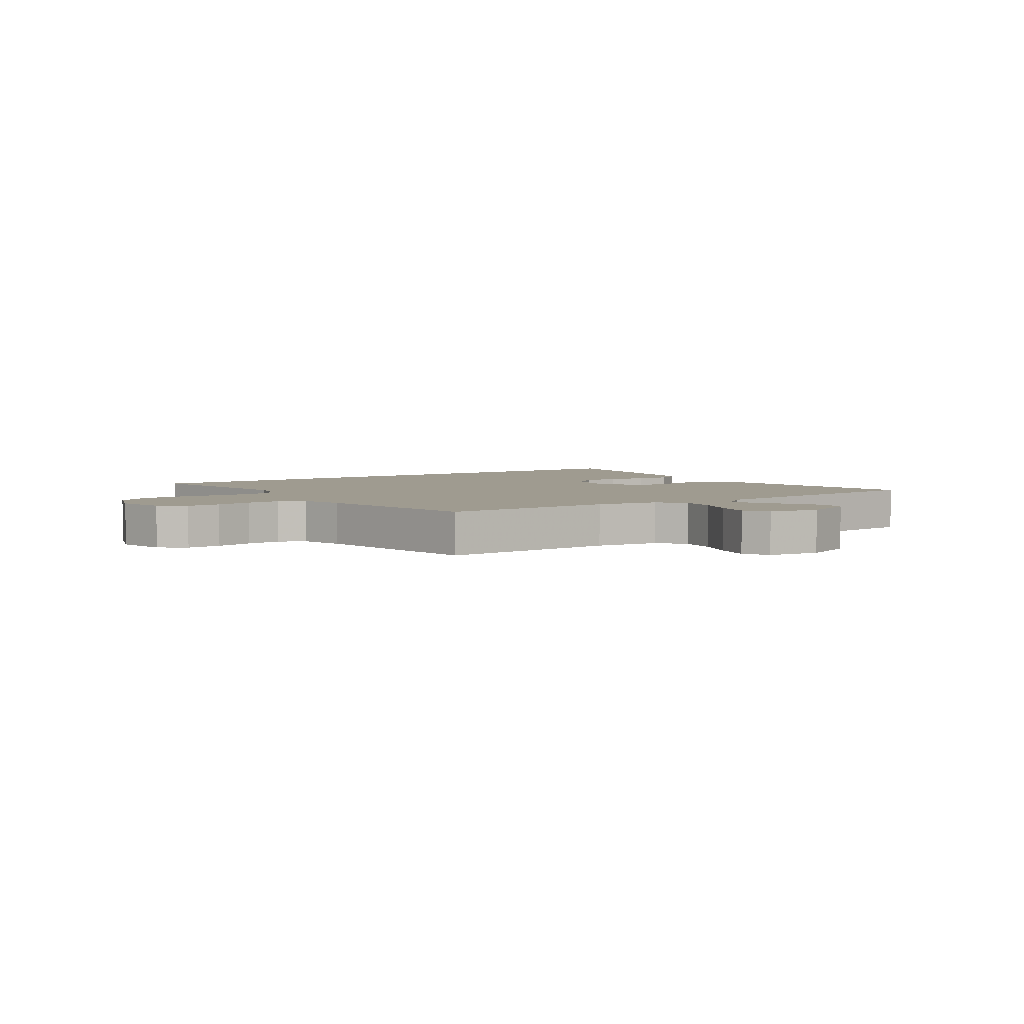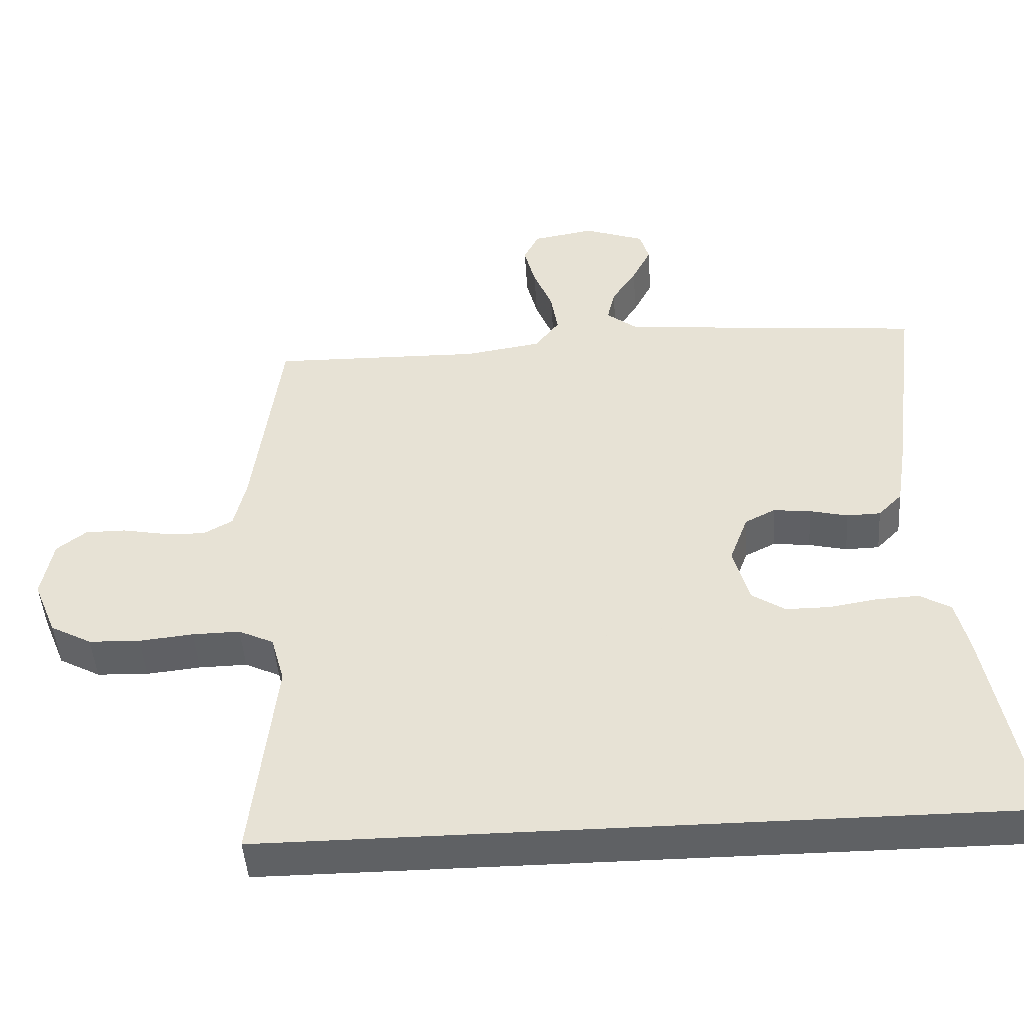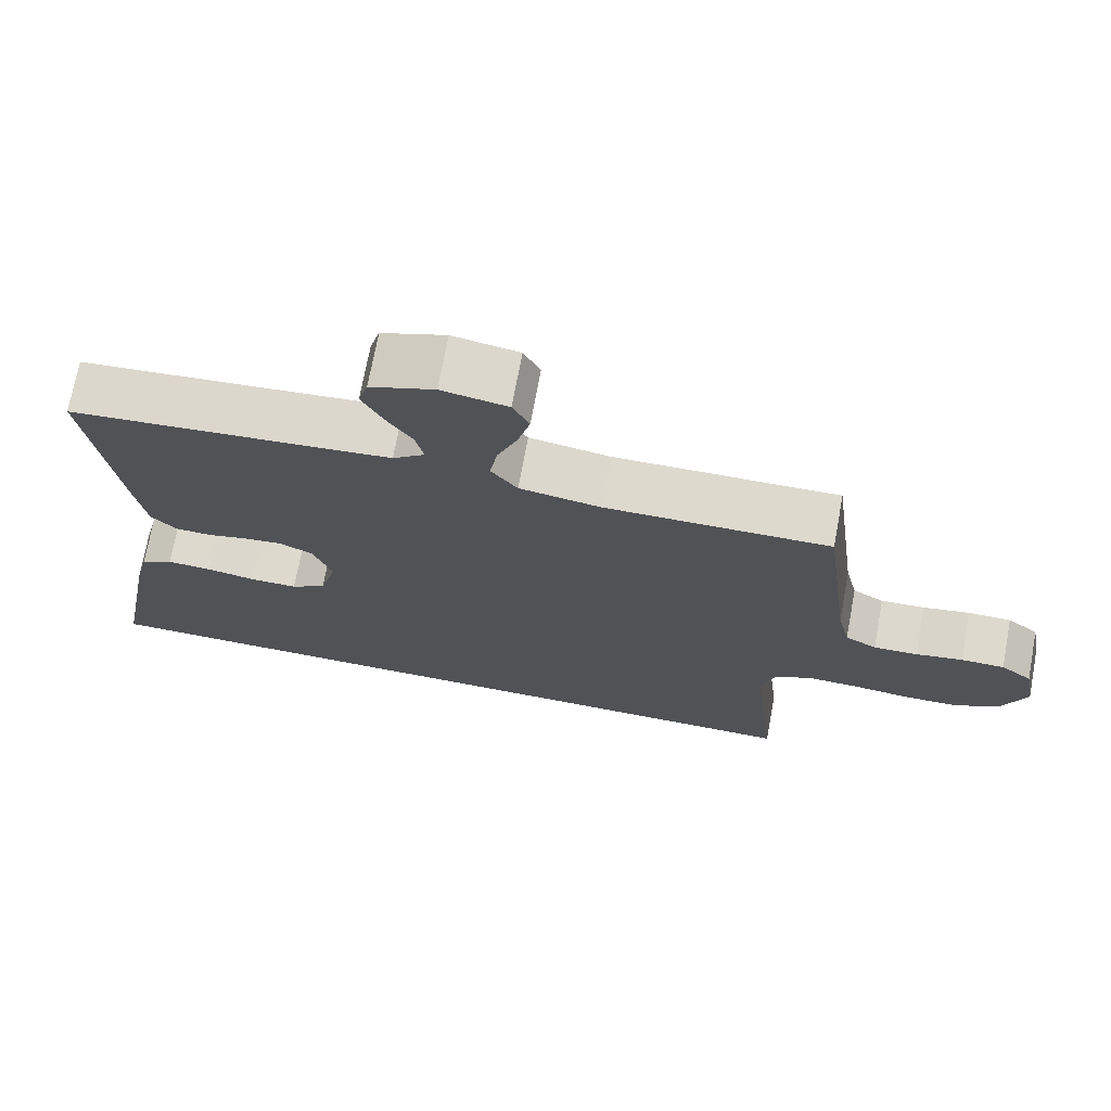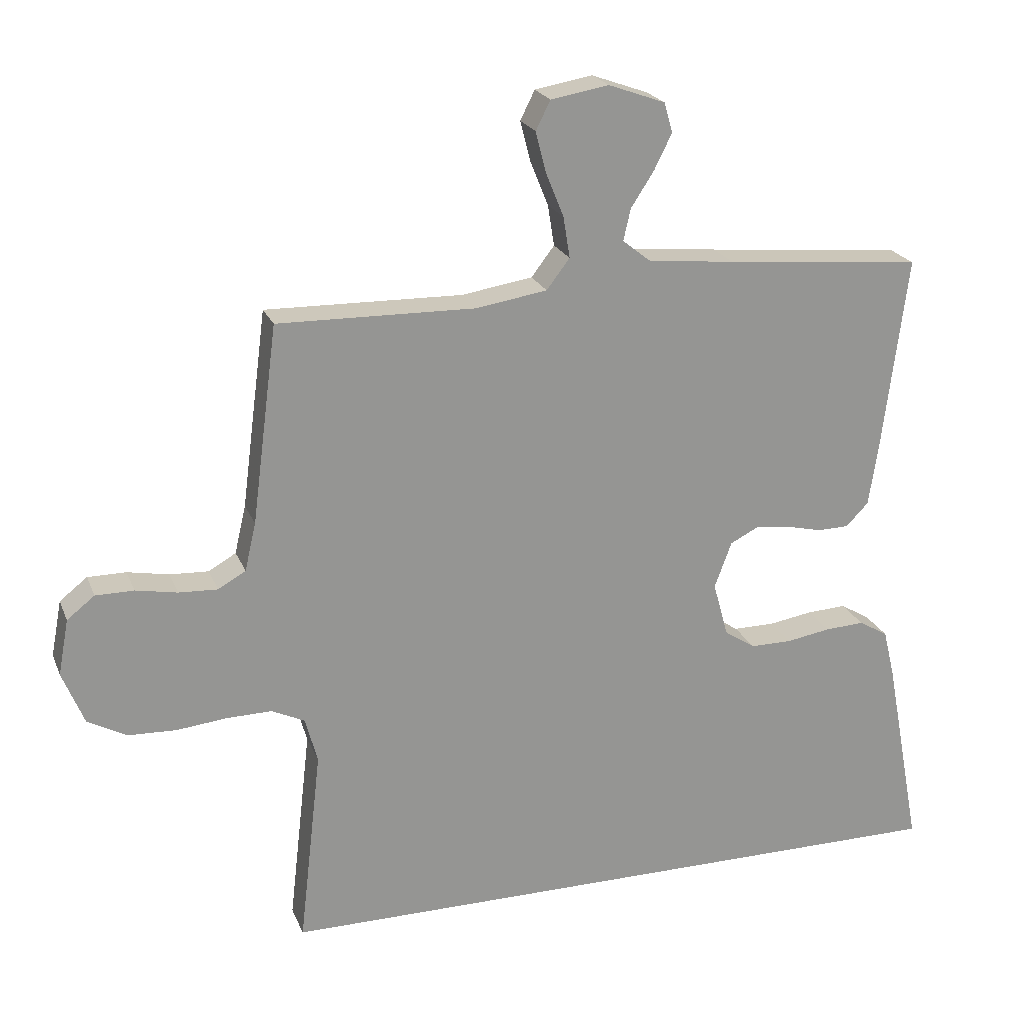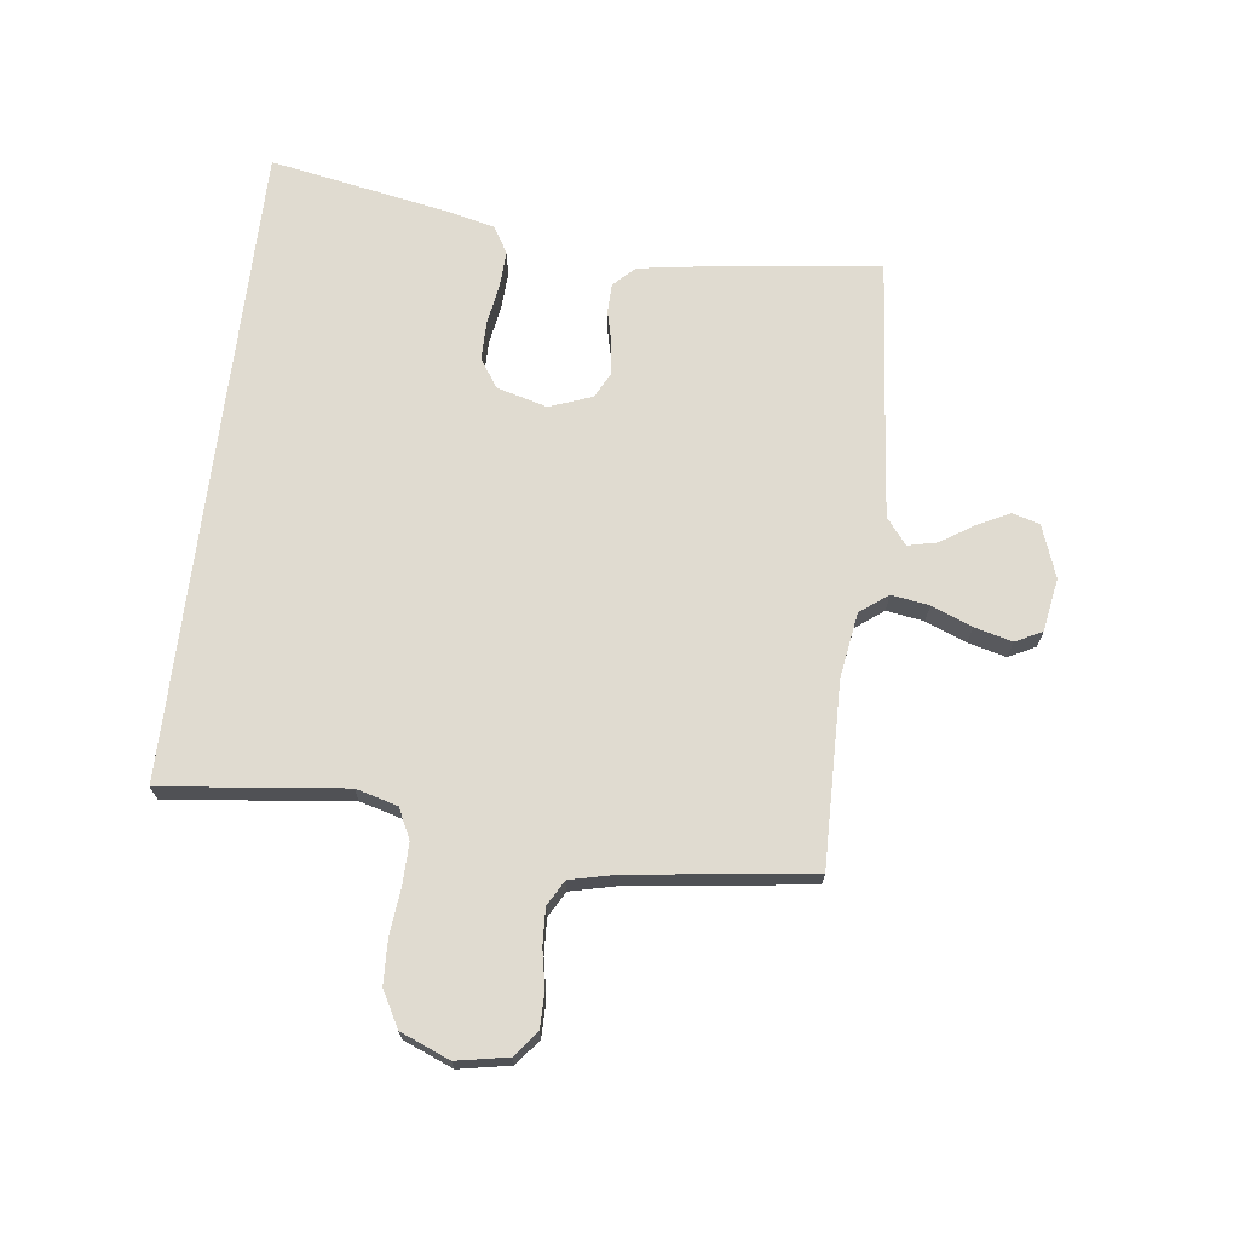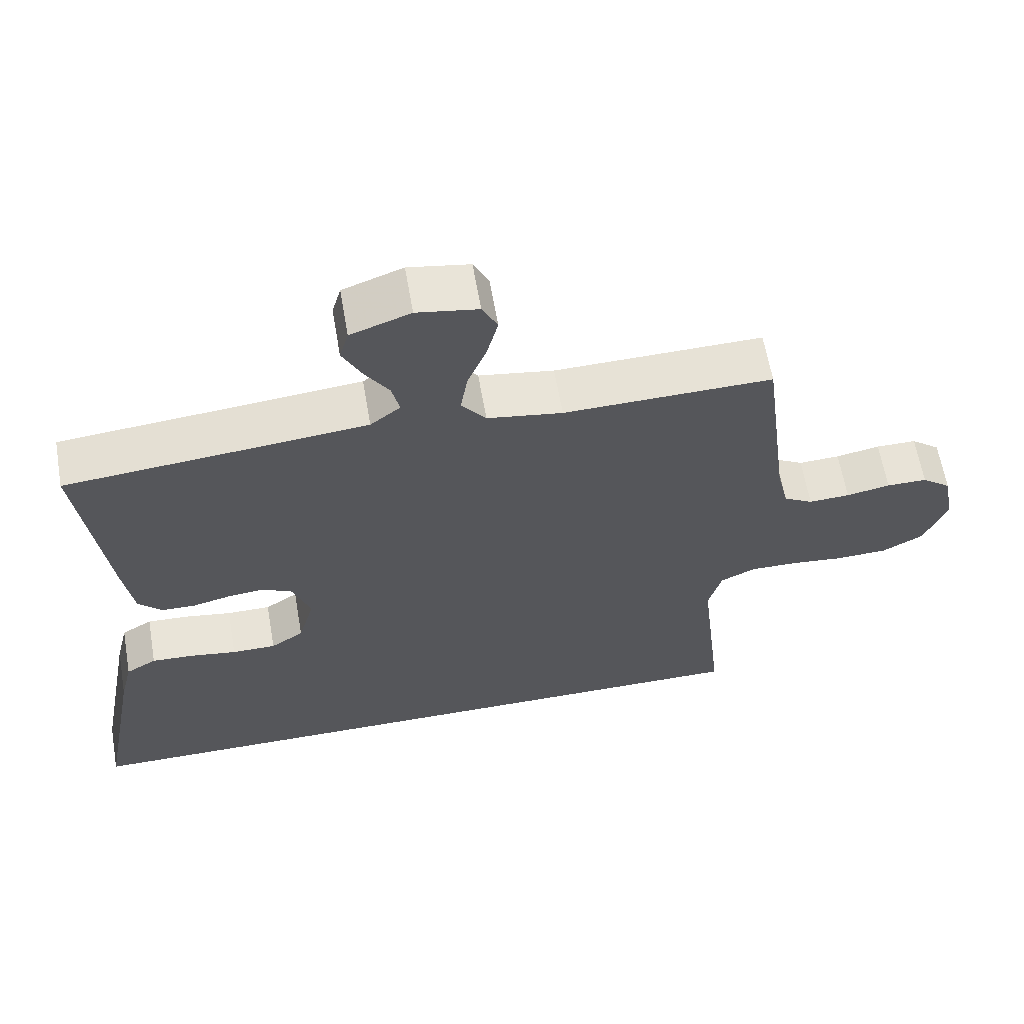
<metadata>
{"format":"obj","ext":"obj","renderer":"f3d","projection":"perspective","resolution":1024,"background":"white","views":[{"elev":4.0,"azim":-36.2,"up":"+Y"},{"elev":-46.7,"azim":3.9,"up":"+Z"},{"elev":71.9,"azim":-169.4,"up":"+Z"},{"elev":22.0,"azim":-18.1,"up":"+Z"},{"elev":69.9,"azim":-83.0,"up":"+Y"},{"elev":62.2,"azim":170.2,"up":"+Z"}]}
</metadata>
<code>
v -0.5 0.07 0.5
v -0.2 0.07 0.494
v -0.092 0.07 0.511
v -0.057 0.07 0.557
v -0.067 0.07 0.619
v -0.094 0.07 0.686
v -0.11 0.07 0.748
v -0.088 0.07 0.792
v 0 0.07 0.807
v 0.086 0.07 0.776
v 0.099 0.07 0.731
v 0.072 0.07 0.677
v 0.037 0.07 0.623
v 0.026 0.07 0.575
v 0.069 0.07 0.541
v 0.2 0.07 0.528
v 0.5 0.07 0.5
v 0.462 0.07 0.2
v 0.448 0.07 0.109
v 0.414 0.07 0.074
v 0.366 0.07 0.073
v 0.312 0.07 0.086
v 0.259 0.07 0.092
v 0.216 0.07 0.07
v 0.19 0.07 0
v 0.213 0.07 -0.083
v 0.26 0.07 -0.114
v 0.323 0.07 -0.114
v 0.39 0.07 -0.103
v 0.45 0.07 -0.1
v 0.494 0.07 -0.126
v 0.512 0.07 -0.2
v 0.568 0.07 -0.5
v -0.491 0.07 -0.5
v -0.457 0.07 -0.2
v -0.476 0.07 -0.131
v -0.526 0.07 -0.107
v -0.594 0.07 -0.108
v -0.671 0.07 -0.116
v -0.744 0.07 -0.113
v -0.803 0.07 -0.081
v -0.836 0.07 0
v -0.82 0.07 0.085
v -0.778 0.07 0.118
v -0.72 0.07 0.118
v -0.657 0.07 0.106
v -0.598 0.07 0.103
v -0.556 0.07 0.127
v -0.539 0.07 0.2
v -0.5 0 0.5
v -0.2 0 0.494
v -0.092 0 0.511
v -0.057 0 0.557
v -0.067 0 0.619
v -0.094 0 0.686
v -0.11 0 0.748
v -0.088 0 0.792
v 0 0 0.807
v 0.086 0 0.776
v 0.099 0 0.731
v 0.072 0 0.677
v 0.037 0 0.623
v 0.026 0 0.575
v 0.069 0 0.541
v 0.2 0 0.528
v 0.5 0 0.5
v 0.462 0 0.2
v 0.448 0 0.109
v 0.414 0 0.074
v 0.366 0 0.073
v 0.312 0 0.086
v 0.259 0 0.092
v 0.216 0 0.07
v 0.19 0 0
v 0.213 0 -0.083
v 0.26 0 -0.114
v 0.323 0 -0.114
v 0.39 0 -0.103
v 0.45 0 -0.1
v 0.494 0 -0.126
v 0.512 0 -0.2
v 0.568 0 -0.5
v -0.491 0 -0.5
v -0.457 0 -0.2
v -0.476 0 -0.131
v -0.526 0 -0.107
v -0.594 0 -0.108
v -0.671 0 -0.116
v -0.744 0 -0.113
v -0.803 0 -0.081
v -0.836 0 0
v -0.82 0 0.085
v -0.778 0 0.118
v -0.72 0 0.118
v -0.657 0 0.106
v -0.598 0 0.103
v -0.556 0 0.127
v -0.539 0 0.2
f 44 45 46
f 43 44 46
f 42 43 46
f 41 42 46
f 40 41 46
f 39 40 46
f 38 39 46
f 37 38 46 47
f 36 37 47 48
f 33 34 35
f 32 33 35
f 31 32 35
f 30 31 35
f 28 29 30
f 20 21 22
f 19 20 22
f 18 19 22
f 17 18 22
f 16 17 22
f 15 16 22 23
f 14 15 23 24
f 11 12 13
f 10 11 13
f 9 10 13
f 8 9 13
f 7 8 13
f 6 7 13
f 5 6 13
f 4 5 13 14
f 14 24 25
f 4 14 25
f 3 4 25
f 49 1 2
f 3 25 26
f 2 3 26
f 49 2 26
f 48 49 26
f 36 48 26
f 35 36 26 27
f 28 30 35
f 27 28 35
f 95 94 93
f 95 93 92
f 95 92 91
f 95 91 90
f 95 90 89
f 95 89 88
f 95 88 87
f 96 95 87 86
f 97 96 86 85
f 84 83 82
f 84 82 81
f 84 81 80
f 84 80 79
f 79 78 77
f 71 70 69
f 71 69 68
f 71 68 67
f 71 67 66
f 71 66 65
f 72 71 65 64
f 73 72 64 63
f 62 61 60
f 62 60 59
f 62 59 58
f 62 58 57
f 62 57 56
f 62 56 55
f 62 55 54
f 63 62 54 53
f 74 73 63
f 74 63 53
f 74 53 52
f 51 50 98
f 75 74 52
f 75 52 51
f 75 51 98
f 75 98 97
f 75 97 85
f 76 75 85 84
f 84 79 77
f 84 77 76
f 1 50 51 2
f 2 51 52 3
f 3 52 53 4
f 4 53 54 5
f 5 54 55 6
f 6 55 56 7
f 7 56 57 8
f 8 57 58 9
f 9 58 59 10
f 10 59 60 11
f 11 60 61 12
f 12 61 62 13
f 13 62 63 14
f 14 63 64 15
f 15 64 65 16
f 16 65 66 17
f 17 66 67 18
f 18 67 68 19
f 19 68 69 20
f 20 69 70 21
f 21 70 71 22
f 22 71 72 23
f 23 72 73 24
f 24 73 74 25
f 25 74 75 26
f 26 75 76 27
f 27 76 77 28
f 28 77 78 29
f 29 78 79 30
f 30 79 80 31
f 31 80 81 32
f 32 81 82 33
f 33 82 83 34
f 34 83 84 35
f 35 84 85 36
f 36 85 86 37
f 37 86 87 38
f 38 87 88 39
f 39 88 89 40
f 40 89 90 41
f 41 90 91 42
f 42 91 92 43
f 43 92 93 44
f 44 93 94 45
f 45 94 95 46
f 46 95 96 47
f 47 96 97 48
f 48 97 98 49
f 49 98 50 1

</code>
